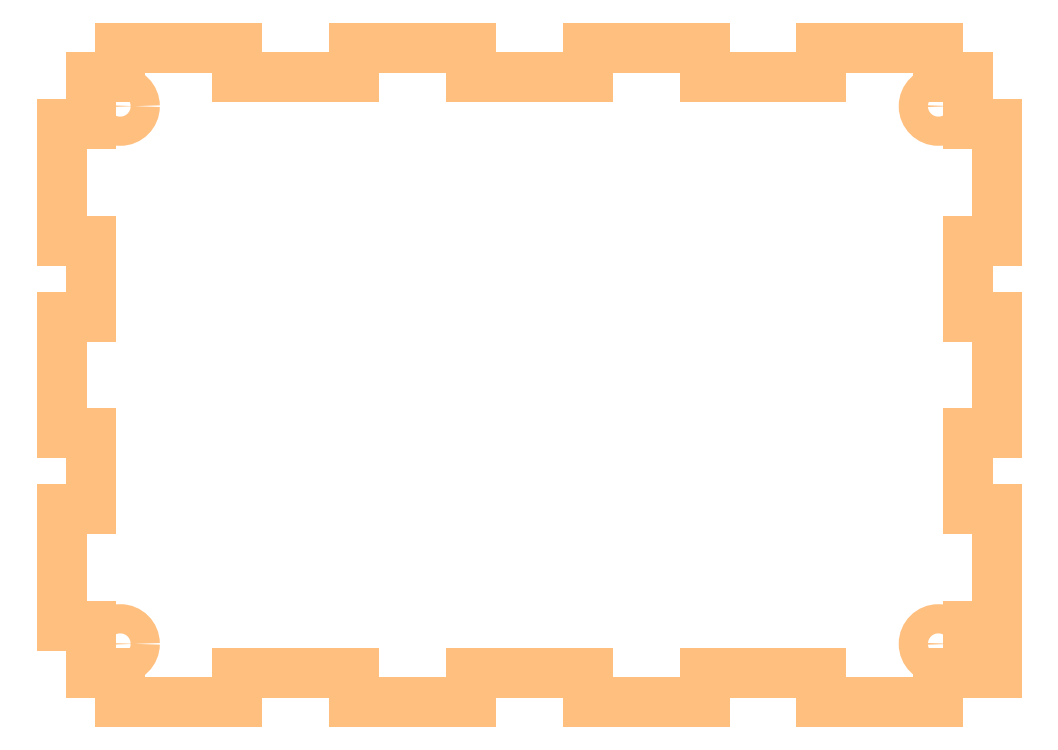
<metadata>
{"format":"dxf","ext":"dxf","renderer":"ezdxf+matplotlib","layout":"modelspace","background":"white","min_lineweight":24,"dpi":150}
</metadata>
<code>
0
SECTION
2
ENTITIES
0
LINE
8
20
10
0.25
20
2.8
30
0
11
0.75
21
2.8
31
0
0
LINE
8
20
10
1.25
20
2.8
30
0
11
1.75
21
2.8
31
0
0
LINE
8
20
10
2.25
20
2.8
30
0
11
2.75
21
2.8
31
0
0
LINE
8
20
10
3.25
20
2.8
30
0
11
3.75
21
2.8
31
0
0
LINE
8
20
10
0.75
20
2.675
30
0
11
1.25
21
2.675
31
0
0
LINE
8
20
10
1.25
20
2.675
30
0
11
1.25
21
2.8
31
0
0
LINE
8
20
10
0.75
20
2.8
30
0
11
0.75
21
2.675
31
0
0
LINE
8
20
10
1.75
20
2.8
30
0
11
1.75
21
2.675
31
0
0
LINE
8
20
10
1.75
20
2.675
30
0
11
2.25
21
2.675
31
0
0
LINE
8
20
10
2.25
20
2.675
30
0
11
2.25
21
2.8
31
0
0
LINE
8
20
10
2.75
20
2.8
30
0
11
2.75
21
2.675
31
0
0
LINE
8
20
10
2.75
20
2.675
30
0
11
3.25
21
2.675
31
0
0
LINE
8
20
10
3.25
20
2.675
30
0
11
3.25
21
2.8
31
0
0
LINE
8
20
10
0.25
20
2.8
30
0
11
0.25
21
2.675
31
0
0
LINE
8
20
10
0.25
20
2.675
30
0
11
0.125
21
2.675
31
0
0
LINE
8
20
10
3.875
20
2.675
30
0
11
3.75
21
2.675
31
0
0
LINE
8
20
10
3.75
20
2.675
30
0
11
3.75
21
2.8
31
0
0
LINE
8
20
10
3.75
20
0
30
0
11
3.25
21
0
31
0
0
LINE
8
20
10
2.75
20
0
30
0
11
2.25
21
0
31
0
0
LINE
8
20
10
1.75
20
0
30
0
11
1.25
21
0
31
0
0
LINE
8
20
10
0.75
20
0
30
0
11
0.25
21
0
31
0
0
LINE
8
20
10
3.25
20
0.125
30
0
11
2.75
21
0.125
31
0
0
LINE
8
20
10
2.75
20
0.125
30
0
11
2.75
21
0
31
0
0
LINE
8
20
10
3.25
20
0
30
0
11
3.25
21
0.125
31
0
0
LINE
8
20
10
2.25
20
0
30
0
11
2.25
21
0.125
31
0
0
LINE
8
20
10
2.25
20
0.125
30
0
11
1.75
21
0.125
31
0
0
LINE
8
20
10
1.75
20
0.125
30
0
11
1.75
21
0
31
0
0
LINE
8
20
10
1.25
20
0
30
0
11
1.25
21
0.125
31
0
0
LINE
8
20
10
1.25
20
0.125
30
0
11
0.75
21
0.125
31
0
0
LINE
8
20
10
0.75
20
0.125
30
0
11
0.75
21
0
31
0
0
LINE
8
20
10
3.75
20
0
30
0
11
3.75
21
0.125
31
0
0
LINE
8
20
10
3.75
20
0.125
30
0
11
3.875
21
0.125
31
0
0
LINE
8
20
10
3.875
20
0.125
30
0
11
4
21
0.125
31
0
0
LINE
8
20
10
0.125
20
0.125
30
0
11
0.25
21
0.125
31
0
0
LINE
8
20
10
0.25
20
0.125
30
0
11
0.25
21
0
31
0
0
LINE
8
20
10
0
20
0.325
30
0
11
0
21
0.825
31
0
0
LINE
8
20
10
0
20
1.15
30
0
11
0
21
1.65
31
0
0
LINE
8
20
10
0
20
1.975
30
0
11
0
21
2.475
31
0
0
LINE
8
20
10
0
20
1.975
30
0
11
0.125
21
1.975
31
0
0
LINE
8
20
10
0
20
1.65
30
0
11
0.125
21
1.65
31
0
0
LINE
8
20
10
0
20
2.475
30
0
11
0.125
21
2.475
31
0
0
LINE
8
20
10
0
20
1.15
30
0
11
0.125
21
1.15
31
0
0
LINE
8
20
10
0
20
0.825
30
0
11
0.125
21
0.825
31
0
0
LINE
8
20
10
0
20
0.325
30
0
11
0.125
21
0.325
31
0
0
LINE
8
20
10
0.125
20
0.325
30
0
11
0.125
21
0.125
31
0
0
LINE
8
20
10
0.125
20
2.475
30
0
11
0.125
21
2.675
31
0
0
LINE
8
20
10
0.125
20
1.975
30
0
11
0.125
21
1.65
31
0
0
LINE
8
20
10
0.125
20
1.15
30
0
11
0.125
21
0.825
31
0
0
LINE
8
20
10
4
20
2.475
30
0
11
4
21
1.975
31
0
0
LINE
8
20
10
4
20
1.65
30
0
11
4
21
1.15
31
0
0
LINE
8
20
10
4
20
0.825
30
0
11
4
21
0.325
31
0
0
LINE
8
20
10
4
20
0.825
30
0
11
3.875
21
0.825
31
0
0
LINE
8
20
10
4
20
1.15
30
0
11
3.875
21
1.15
31
0
0
LINE
8
20
10
4
20
0.325
30
0
11
3.875
21
0.325
31
0
0
LINE
8
20
10
4
20
1.65
30
0
11
3.875
21
1.65
31
0
0
LINE
8
20
10
4
20
1.975
30
0
11
3.875
21
1.975
31
0
0
LINE
8
20
10
4
20
2.475
30
0
11
3.875
21
2.475
31
0
0
LINE
8
20
10
3.875
20
2.475
30
0
11
3.875
21
2.675
31
0
0
LINE
8
20
10
3.875
20
0.325
30
0
11
3.875
21
0.125
31
0
0
LINE
8
20
10
3.875
20
0.825
30
0
11
3.875
21
1.15
31
0
0
LINE
8
20
10
3.875
20
1.65
30
0
11
3.875
21
1.975
31
0
0
CIRCLE
8
20
10
0.25
20
2.55
30
0
40
0.0625
0
CIRCLE
8
20
10
0.25
20
0.25
30
0
40
0.0625
0
CIRCLE
8
20
10
3.75
20
0.25
30
0
40
0.0625
0
CIRCLE
8
20
10
3.75
20
2.55
30
0
40
0.0625
0
ENDSEC
0
EOF

</code>
